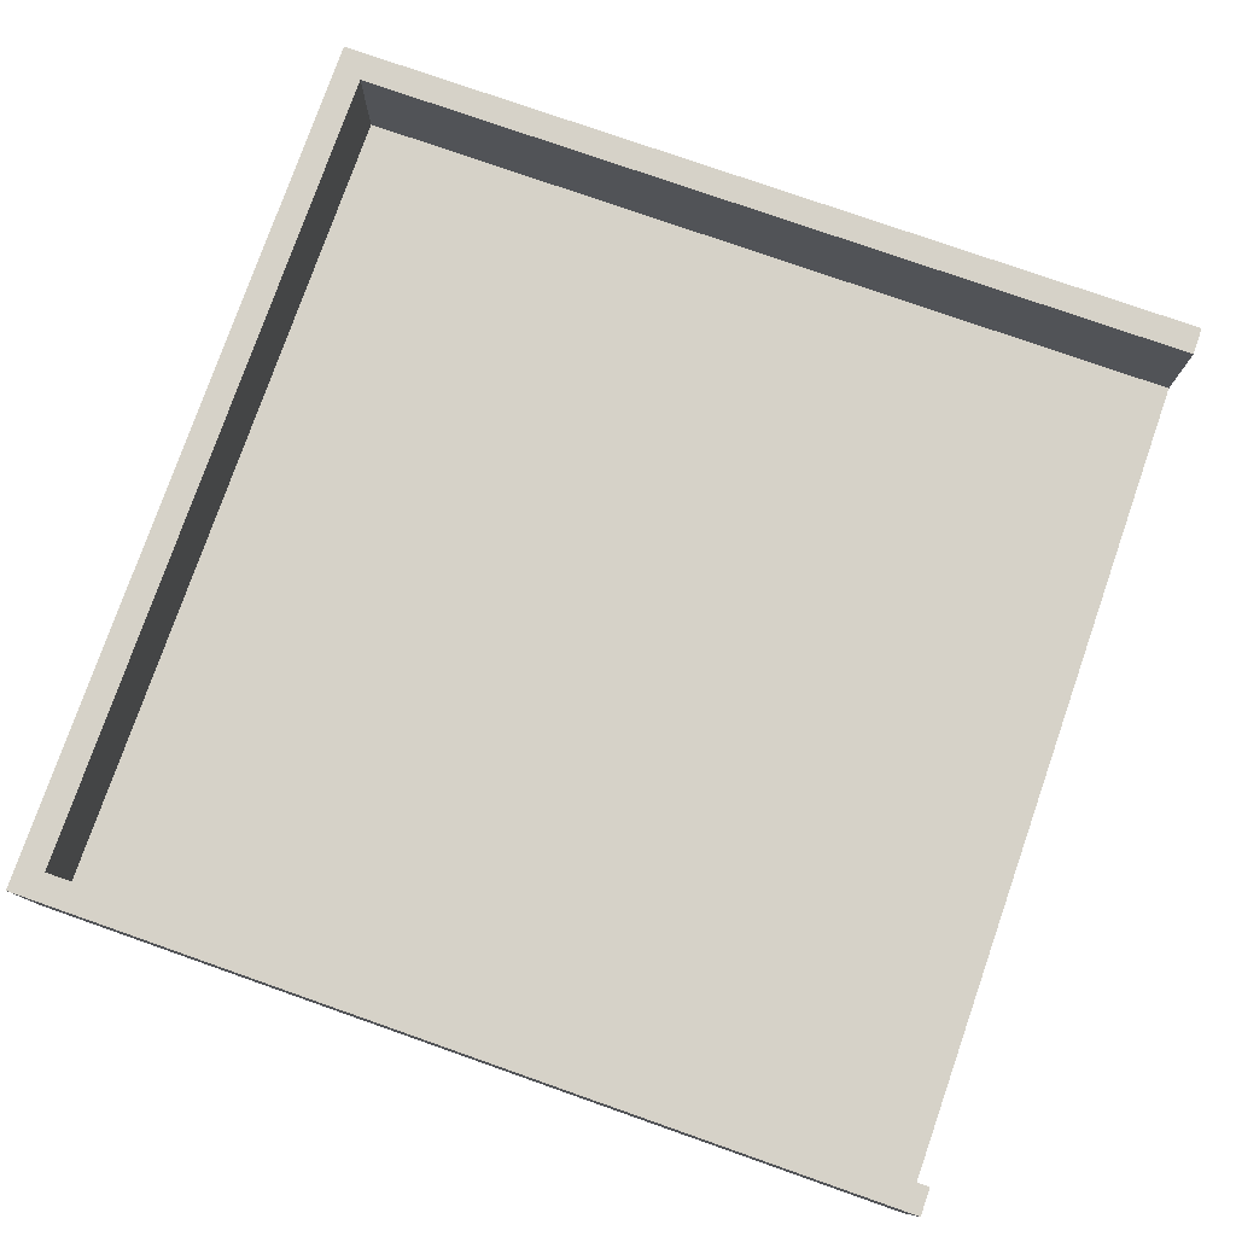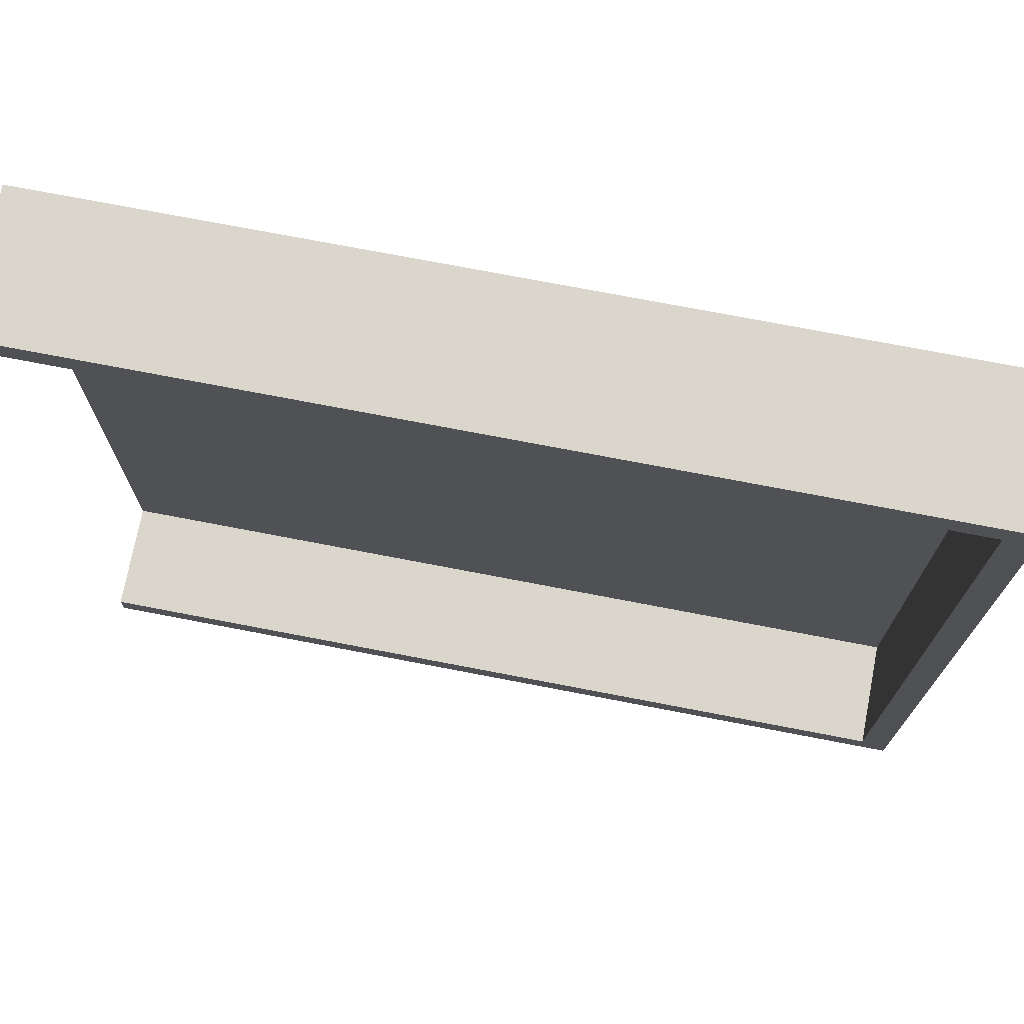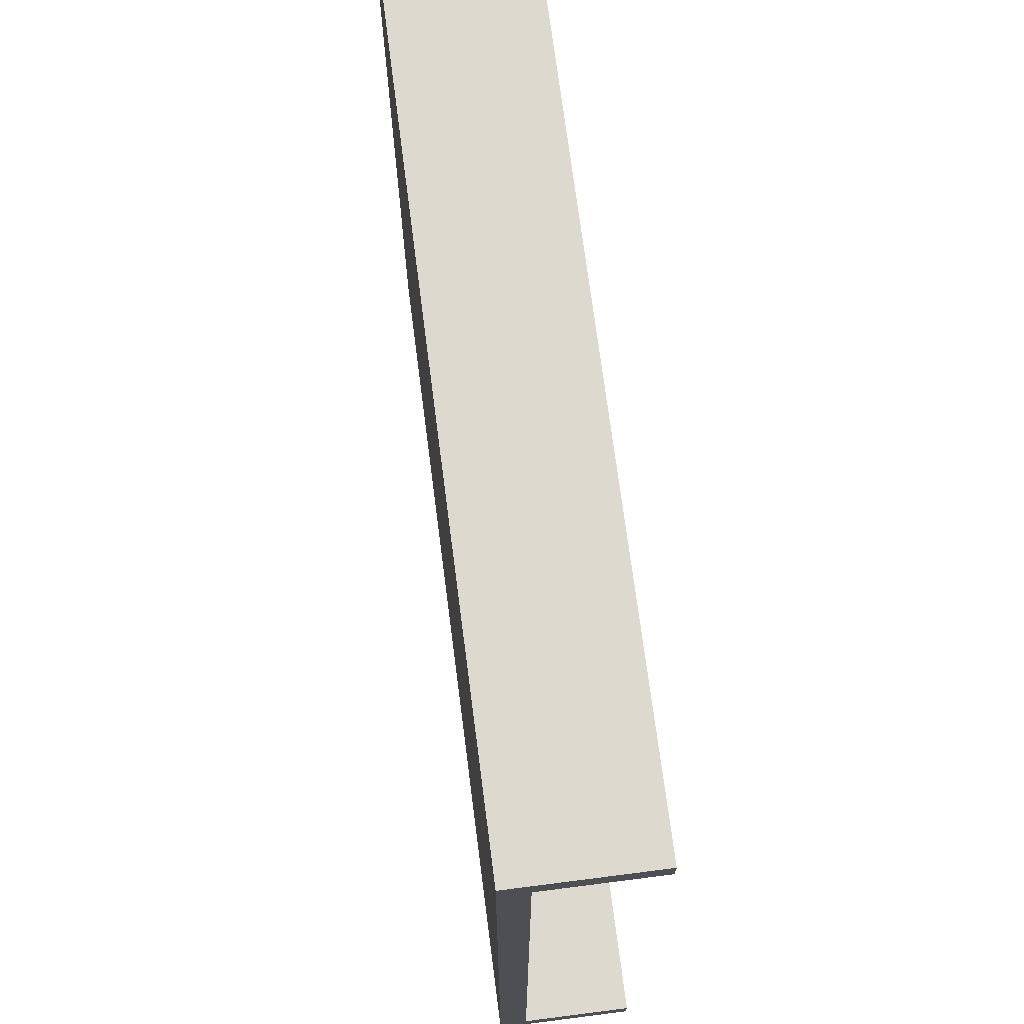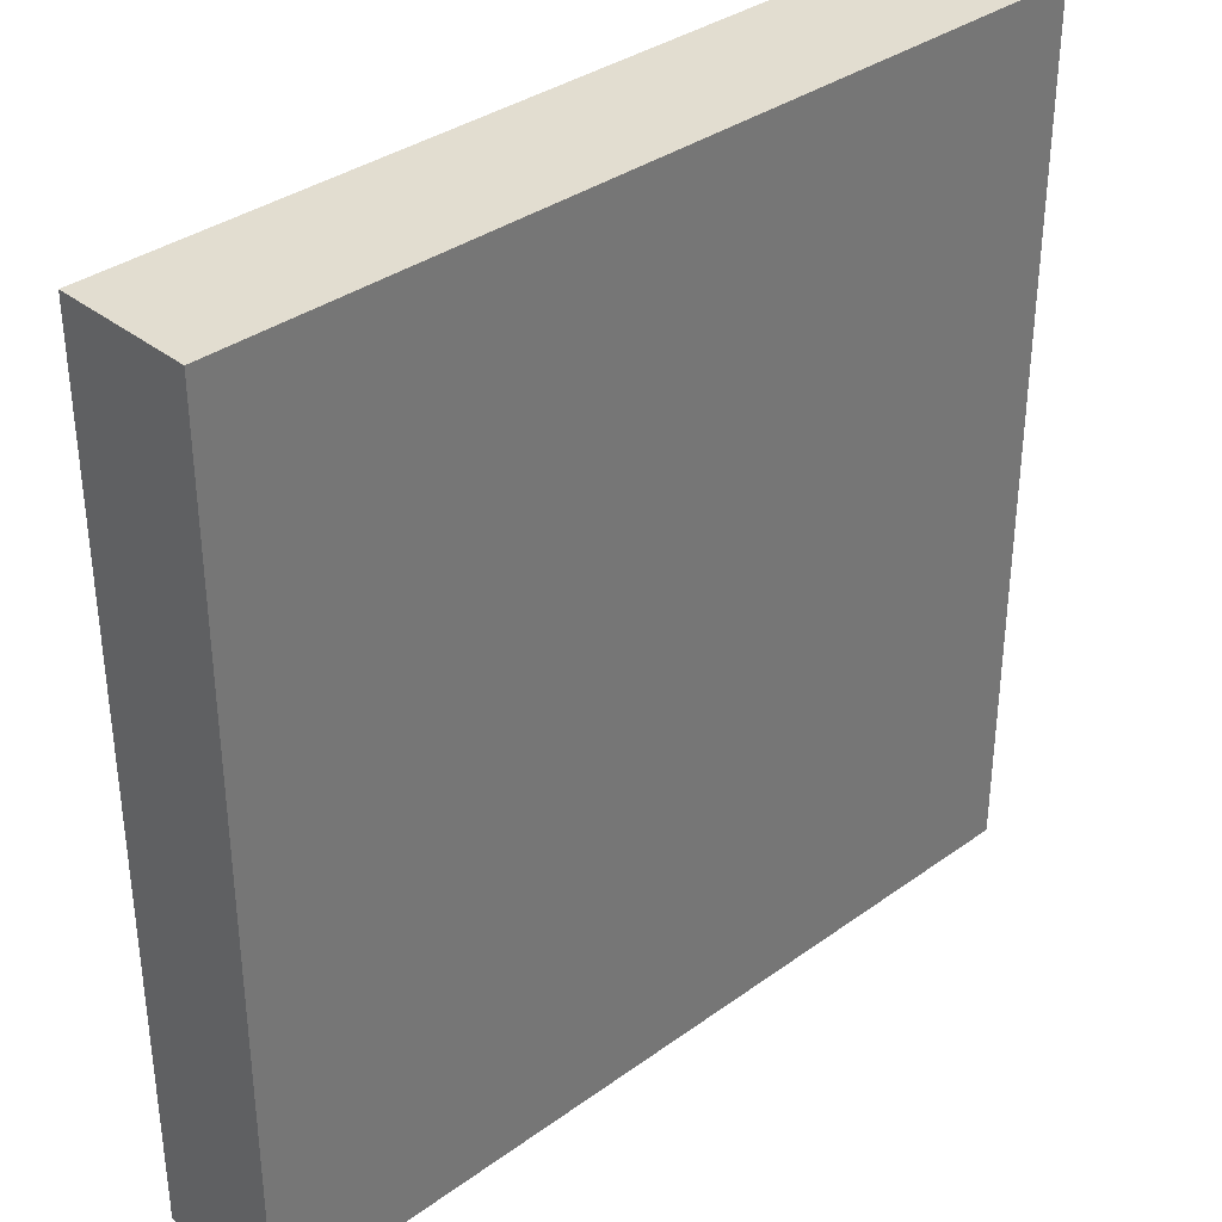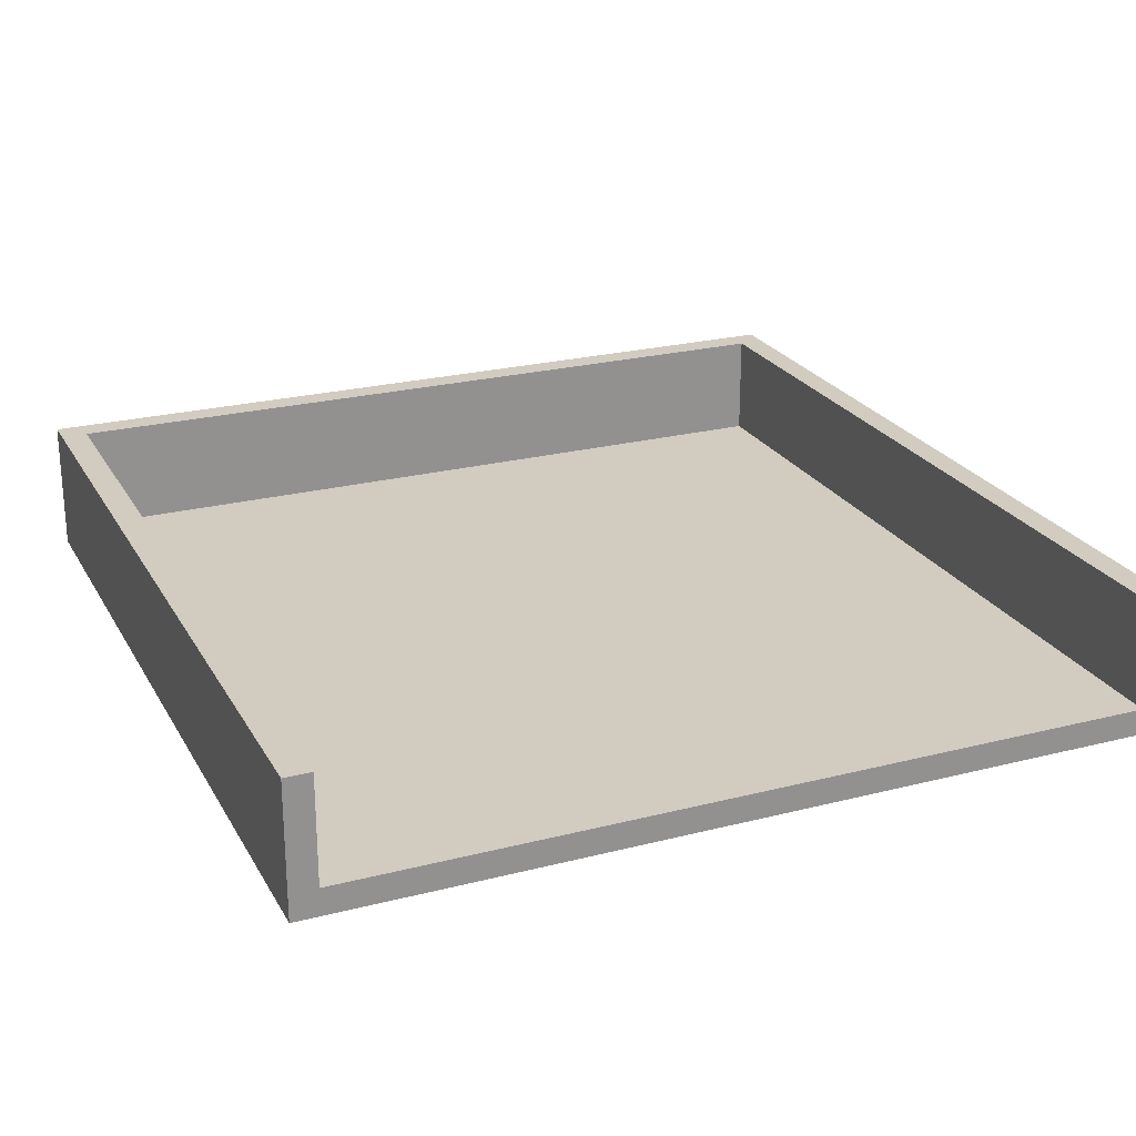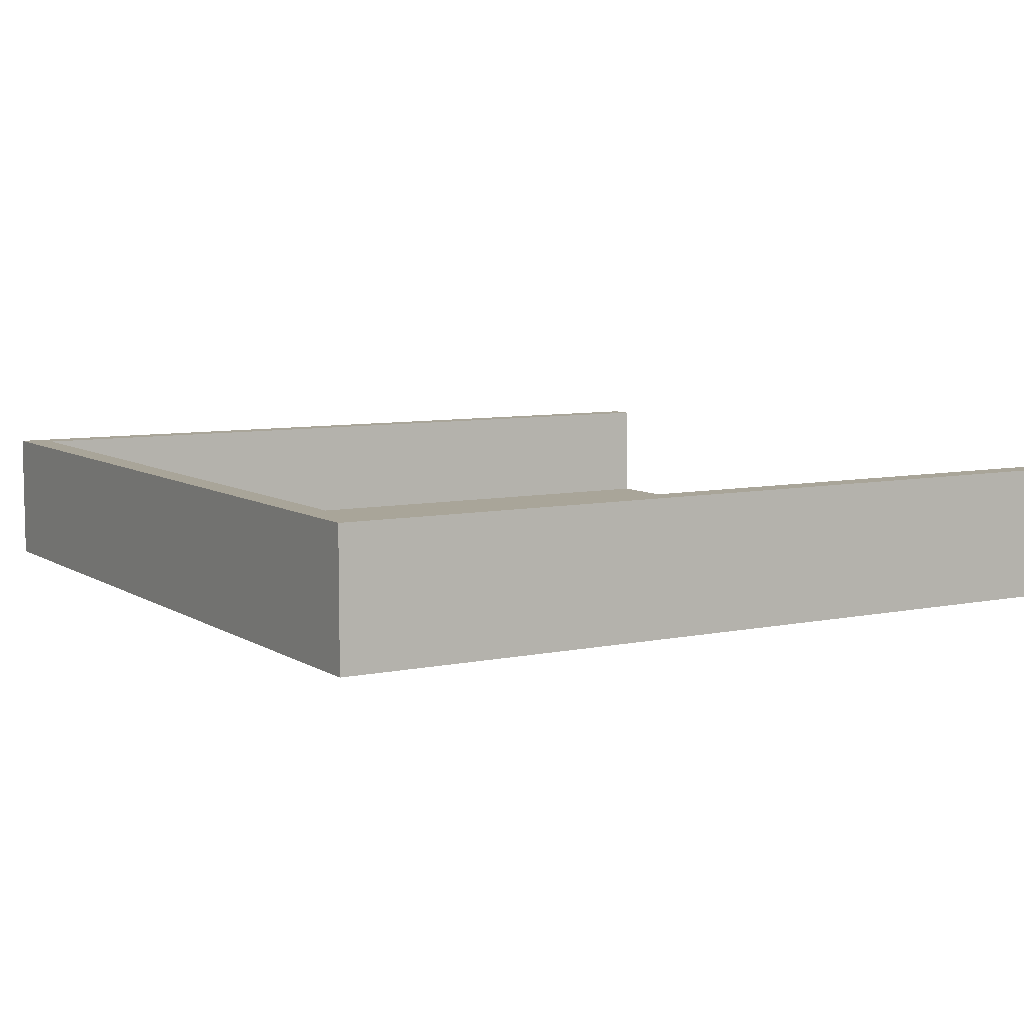
<metadata>
{"format":"obj","ext":"obj","renderer":"f3d","projection":"perspective","resolution":1024,"background":"white","views":[{"elev":78.0,"azim":19.3,"up":"+Y"},{"elev":73.5,"azim":-169.1,"up":"+Z"},{"elev":71.7,"azim":82.7,"up":"+Z"},{"elev":35.2,"azim":-43.7,"up":"+Z"},{"elev":23.8,"azim":66.9,"up":"+Y"},{"elev":7.4,"azim":-30.9,"up":"+Y"}]}
</metadata>
<code>
o
v -10.7 0 -1.6
v -7.5 0 -1.6
v -10.7 0.5 -1.6
v -7.5 0.5 -1.6
v -10.6 0.1 1.5
v -7.5 0.1 1.5
v -10.6 0.5 1.5
v -7.5 0.5 1.5
v -10.6 0.1 -1.5
v -7.5 0.1 -1.5
v -10.6 0.5 -1.5
v -7.5 0.5 -1.5
v -10.7 0 1.6
v -7.5 0 1.6
v -10.7 0.5 1.6
v -7.5 0.5 1.6
v -10.7 0 -1.6
v -10.7 0.5 -1.6
v -10.7 0 1.6
v -10.7 0.5 1.6
v -10.6 0.1 -1.5
v -10.6 0.5 -1.5
v -10.6 0.1 1.5
v -10.6 0.5 1.5
v -7.5 0 -1.6
v -7.5 0.5 -1.6
v -7.5 0 -1.5
v -7.5 0.1 -1.5
v -7.5 0.5 -1.5
v -7.5 0 1.5
v -7.5 0.1 1.5
v -7.5 0.5 1.5
v -7.5 0 1.6
v -7.5 0.5 1.6
v -10.7 0 -1.6
v -10.7 0 1.6
v -10.6 0 -1.5
v -10.6 0 1.5
v -10.5 0 -1.4
v -10.5 0 1.4
v -10.3 0 -1.2
v -10.3 0 1.2
v -7.8 0 -1.2
v -7.8 0 1.2
v -7.6 0 -1.4
v -7.6 0 1.4
v -7.5 0 -1.6
v -7.5 0 -1.5
v -7.5 0 1.5
v -7.5 0 1.6
v -10.6 0.1 -1.5
v -10.6 0.1 1.5
v -10.5 0.1 -1.4
v -10.5 0.1 1.4
v -10.3 0.1 -1.2
v -10.3 0.1 1.2
v -7.8 0.1 -1.2
v -7.8 0.1 1.2
v -7.6 0.1 -1.4
v -7.6 0.1 1.4
v -7.5 0.1 -1.5
v -7.5 0.1 1.5
v -10.7 0.5 -1.6
v -10.7 0.5 1.6
v -10.6 0.5 -1.5
v -10.6 0.5 1.5
v -7.5 0.5 -1.6
v -7.5 0.5 -1.5
v -7.5 0.5 1.5
v -7.5 0.5 1.6
f 3 2 1
f 4 2 3
f 7 6 5
f 8 6 7
f 9 10 11
f 11 10 12
f 13 14 15
f 15 14 16
f 19 18 17
f 20 18 19
f 21 22 23
f 23 22 24
f 25 26 27
f 27 26 28
f 28 26 29
f 27 28 30
f 30 28 31
f 30 31 33
f 31 32 33
f 33 32 34
f 37 36 35
f 38 36 37
f 39 38 37
f 40 38 39
f 41 40 39
f 42 40 41
f 43 41 39
f 43 42 41
f 44 40 42
f 44 42 43
f 45 39 37
f 45 43 39
f 45 44 43
f 46 40 44
f 46 44 45
f 46 38 40
f 47 37 35
f 48 45 37
f 48 37 47
f 48 46 45
f 49 38 46
f 49 46 48
f 49 36 38
f 50 36 49
f 51 52 53
f 53 52 54
f 53 54 55
f 55 54 56
f 53 55 57
f 55 56 57
f 56 54 58
f 57 56 58
f 51 53 59
f 53 57 59
f 57 58 59
f 58 54 60
f 59 58 60
f 54 52 60
f 51 59 61
f 59 60 61
f 60 52 62
f 61 60 62
f 63 64 65
f 65 64 66
f 63 65 67
f 67 65 68
f 66 64 69
f 69 64 70

</code>
